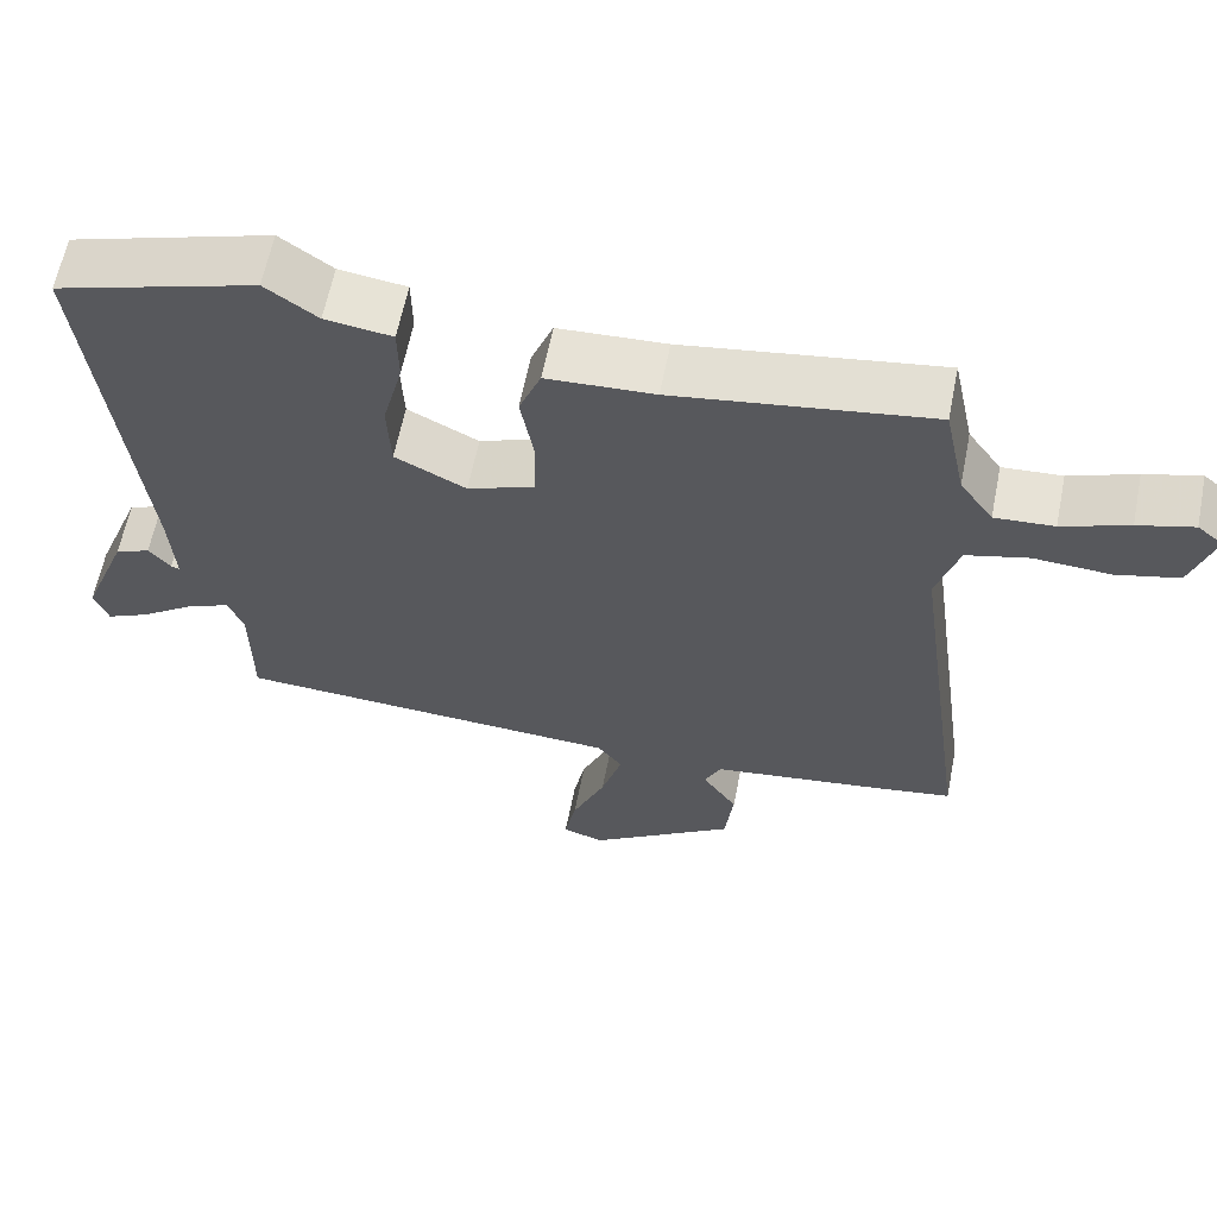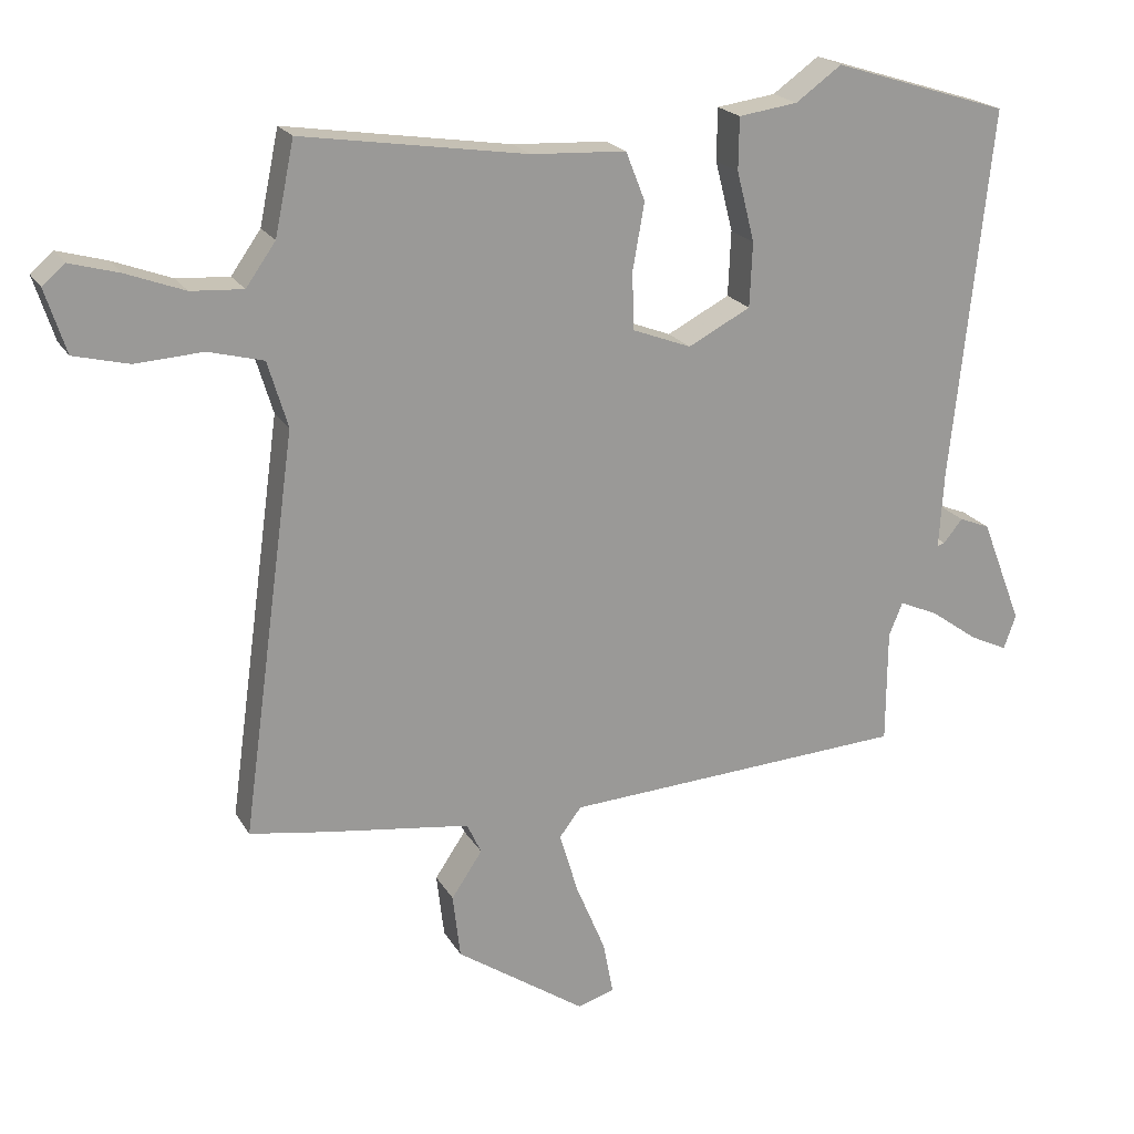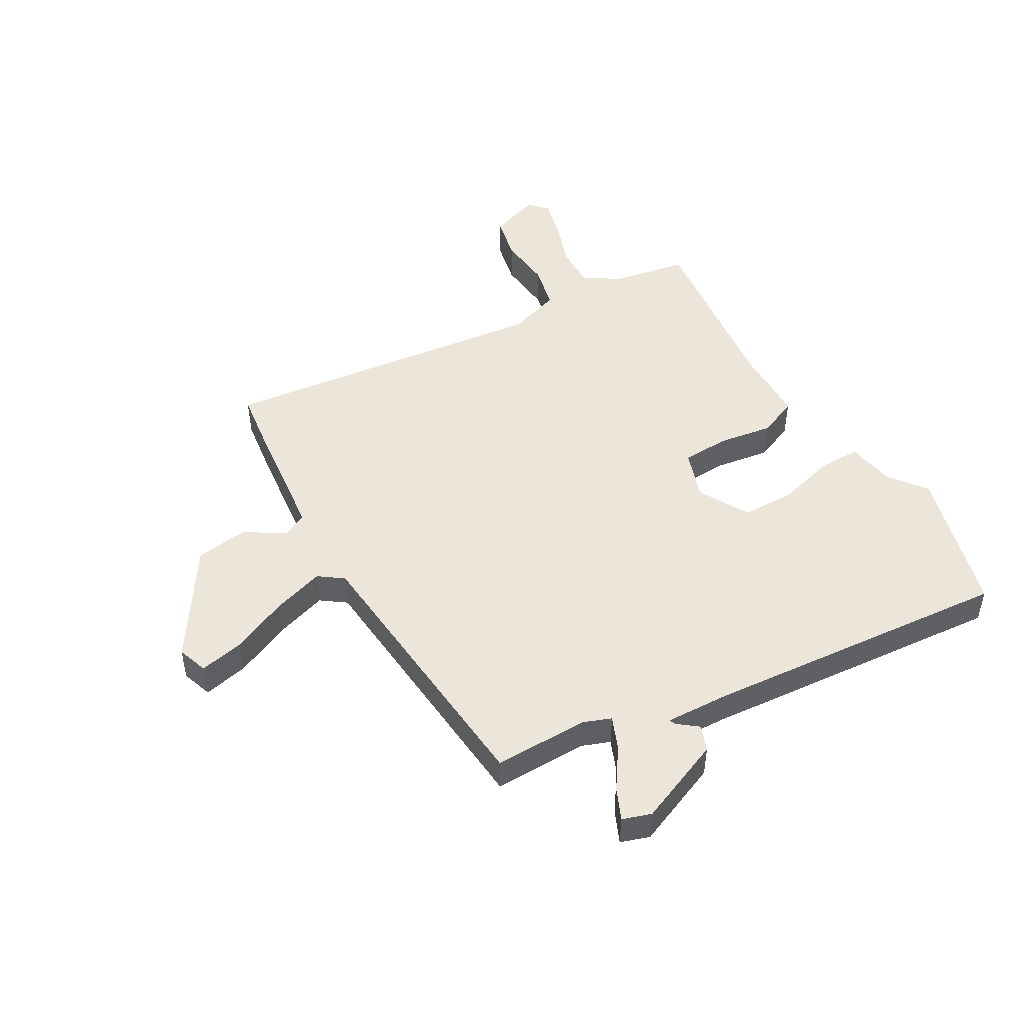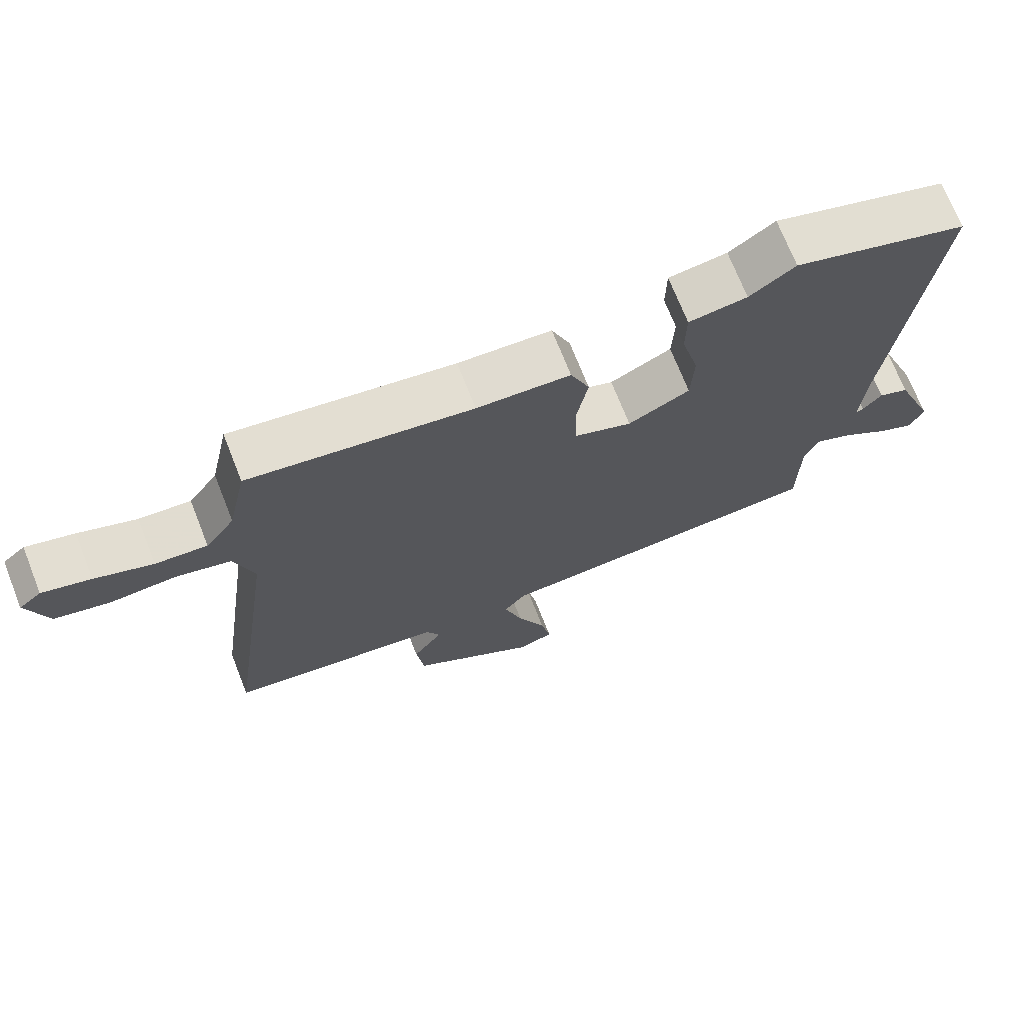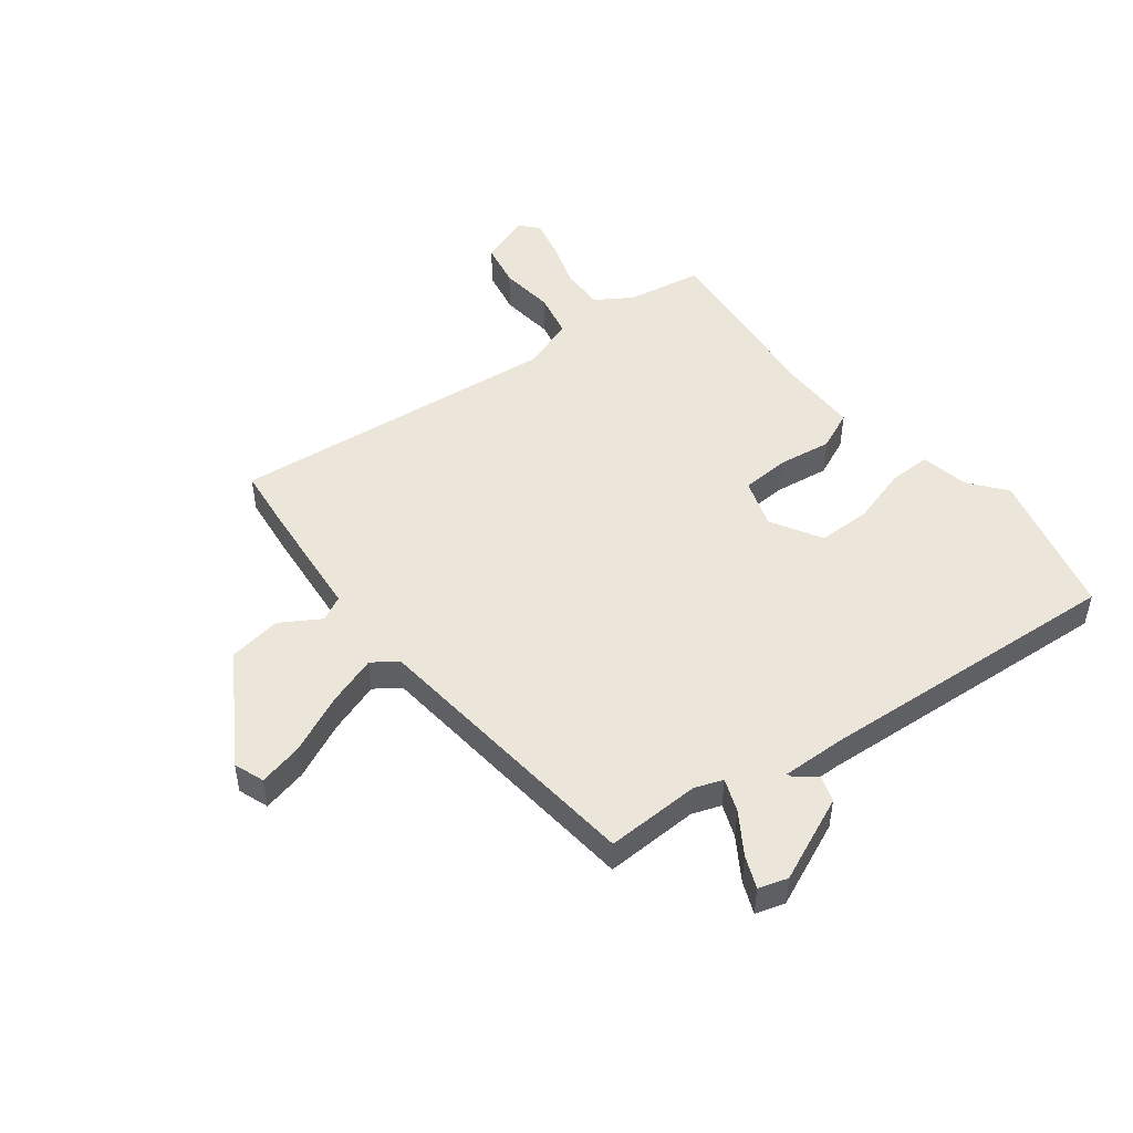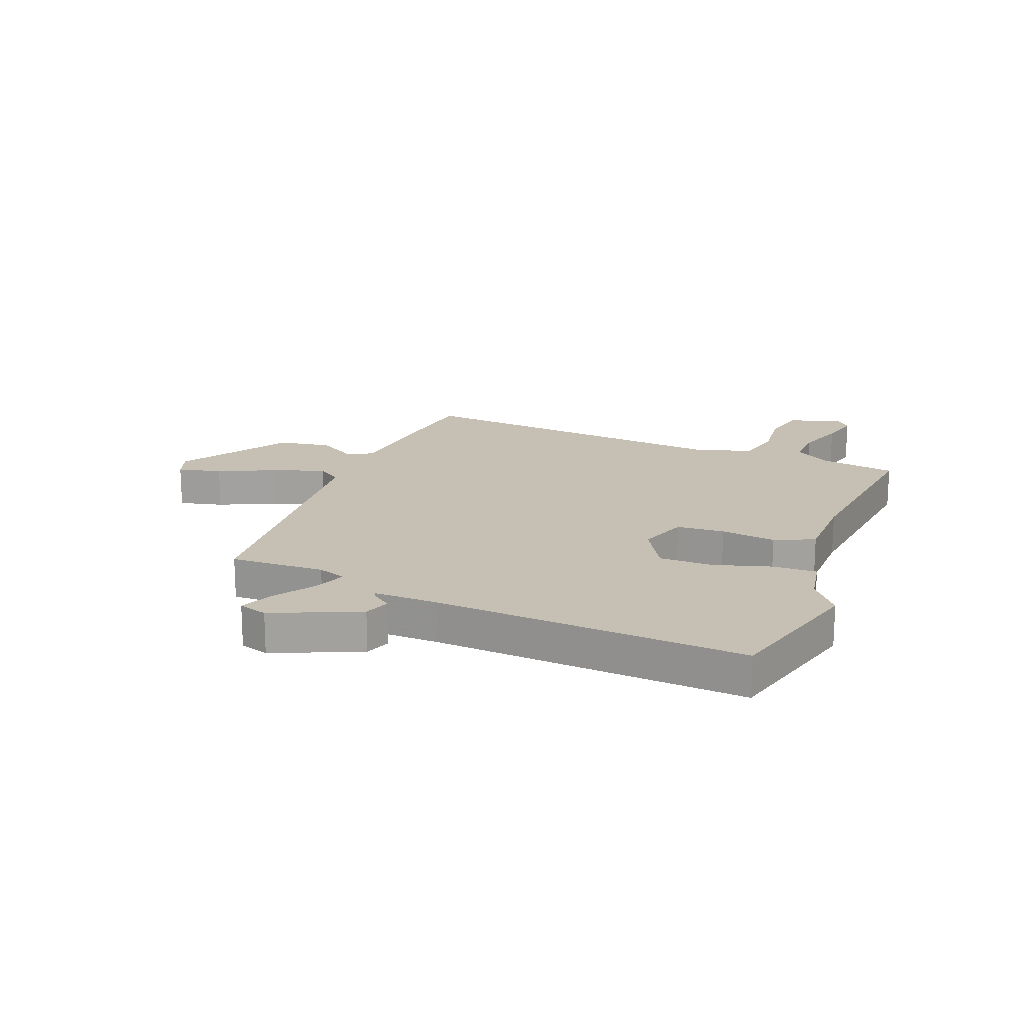
<metadata>
{"format":"obj","ext":"obj","renderer":"f3d","projection":"perspective","resolution":1024,"background":"white","views":[{"elev":62.0,"azim":11.3,"up":"+Z"},{"elev":20.5,"azim":157.7,"up":"+Z"},{"elev":47.9,"azim":-121.5,"up":"+Y"},{"elev":71.5,"azim":158.4,"up":"+Z"},{"elev":48.3,"azim":-130.2,"up":"+Y"},{"elev":18.1,"azim":-70.9,"up":"+Y"}]}
</metadata>
<code>
v -0.599 0.07 0.469
v -0.342 0.07 0.549
v -0.275 0.07 0.501
v -0.189 0.07 0.489
v -0.188 0.07 0.413
v -0.214 0.07 0.311
v -0.21 0.07 0.217
v -0.119 0.07 0.17
v -0.033 0.07 0.203
v -0.031 0.07 0.287
v -0.048 0.07 0.383
v -0.02 0.07 0.454
v 0.118 0.07 0.461
v 0.446 0.07 0.511
v 0.474 0.07 0.377
v 0.517 0.07 0.316
v 0.593 0.07 0.321
v 0.678 0.07 0.353
v 0.749 0.07 0.373
v 0.782 0.07 0.345
v 0.752 0.07 0.252
v 0.672 0.07 0.232
v 0.574 0.07 0.238
v 0.494 0.07 0.217
v 0.465 0.07 0.121
v 0.545 0.07 -0.462
v 0.432 0.07 -0.48
v 0.222 0.07 -0.509
v 0.201 0.07 -0.554
v 0.246 0.07 -0.621
v 0.235 0.07 -0.715
v 0.046 0.07 -0.843
v -0.008 0.07 -0.826
v 0.007 0.07 -0.748
v 0.05 0.07 -0.645
v 0.077 0.07 -0.554
v 0.045 0.07 -0.512
v -0.457 0.07 -0.483
v -0.458 0.07 -0.317
v -0.478 0.07 -0.268
v -0.535 0.07 -0.293
v -0.605 0.07 -0.343
v -0.66 0.07 -0.369
v -0.678 0.07 -0.319
v -0.618 0.07 -0.165
v -0.573 0.07 -0.147
v -0.545 0.07 -0.181
v -0.534 0.07 -0.185
v -0.541 0.07 -0.073
v -0.599 0 0.469
v -0.342 0 0.549
v -0.275 0 0.501
v -0.189 0 0.489
v -0.188 0 0.413
v -0.214 0 0.311
v -0.21 0 0.217
v -0.119 0 0.17
v -0.033 0 0.203
v -0.031 0 0.287
v -0.048 0 0.383
v -0.02 0 0.454
v 0.118 0 0.461
v 0.446 0 0.511
v 0.474 0 0.377
v 0.517 0 0.316
v 0.593 0 0.321
v 0.678 0 0.353
v 0.749 0 0.373
v 0.782 0 0.345
v 0.752 0 0.252
v 0.672 0 0.232
v 0.574 0 0.238
v 0.494 0 0.217
v 0.465 0 0.121
v 0.545 0 -0.462
v 0.432 0 -0.48
v 0.222 0 -0.509
v 0.201 0 -0.554
v 0.246 0 -0.621
v 0.235 0 -0.715
v 0.046 0 -0.843
v -0.008 0 -0.826
v 0.007 0 -0.748
v 0.05 0 -0.645
v 0.077 0 -0.554
v 0.045 0 -0.512
v -0.457 0 -0.483
v -0.458 0 -0.317
v -0.478 0 -0.268
v -0.535 0 -0.293
v -0.605 0 -0.343
v -0.66 0 -0.369
v -0.678 0 -0.319
v -0.618 0 -0.165
v -0.573 0 -0.147
v -0.545 0 -0.181
v -0.534 0 -0.185
v -0.541 0 -0.073
f 44 45 46 47
f 44 47 48
f 41 42 43 44
f 40 41 44 48
f 37 38 39
f 37 39 40
f 32 33 34 35
f 32 35 36
f 29 30 31 32
f 28 29 32 36
f 25 26 27 28
f 24 25 28 36
f 20 21 22 23
f 20 23 24
f 17 18 19 20
f 17 20 24
f 16 17 24
f 15 16 24 36
f 13 14 15 36
f 10 11 12 13
f 9 10 13 36
f 3 4 5 6
f 3 6 7
f 49 1 2 3
f 49 3 7
f 37 40 48 49
f 37 49 7 8
f 8 9 36 37
f 96 95 94 93
f 97 96 93
f 93 92 91 90
f 97 93 90 89
f 88 87 86
f 89 88 86
f 84 83 82 81
f 85 84 81
f 81 80 79 78
f 85 81 78 77
f 77 76 75 74
f 85 77 74 73
f 72 71 70 69
f 73 72 69
f 69 68 67 66
f 73 69 66
f 73 66 65
f 85 73 65 64
f 85 64 63 62
f 62 61 60 59
f 85 62 59 58
f 55 54 53 52
f 56 55 52
f 52 51 50 98
f 56 52 98
f 98 97 89 86
f 57 56 98 86
f 86 85 58 57
f 1 50 51 2
f 2 51 52 3
f 3 52 53 4
f 4 53 54 5
f 5 54 55 6
f 6 55 56 7
f 7 56 57 8
f 8 57 58 9
f 9 58 59 10
f 10 59 60 11
f 11 60 61 12
f 12 61 62 13
f 13 62 63 14
f 14 63 64 15
f 15 64 65 16
f 16 65 66 17
f 17 66 67 18
f 18 67 68 19
f 19 68 69 20
f 20 69 70 21
f 21 70 71 22
f 22 71 72 23
f 23 72 73 24
f 24 73 74 25
f 25 74 75 26
f 26 75 76 27
f 27 76 77 28
f 28 77 78 29
f 29 78 79 30
f 30 79 80 31
f 31 80 81 32
f 32 81 82 33
f 33 82 83 34
f 34 83 84 35
f 35 84 85 36
f 36 85 86 37
f 37 86 87 38
f 38 87 88 39
f 39 88 89 40
f 40 89 90 41
f 41 90 91 42
f 42 91 92 43
f 43 92 93 44
f 44 93 94 45
f 45 94 95 46
f 46 95 96 47
f 47 96 97 48
f 48 97 98 49
f 49 98 50 1

</code>
